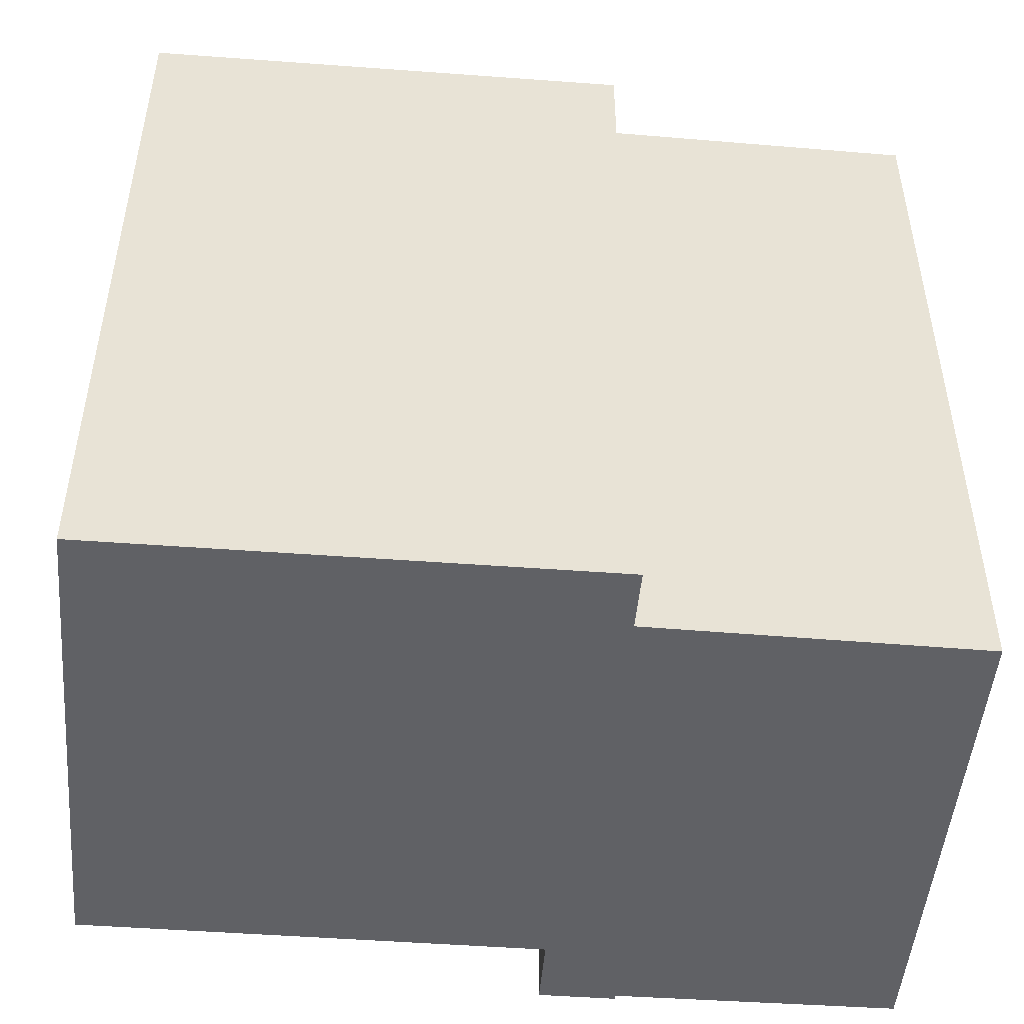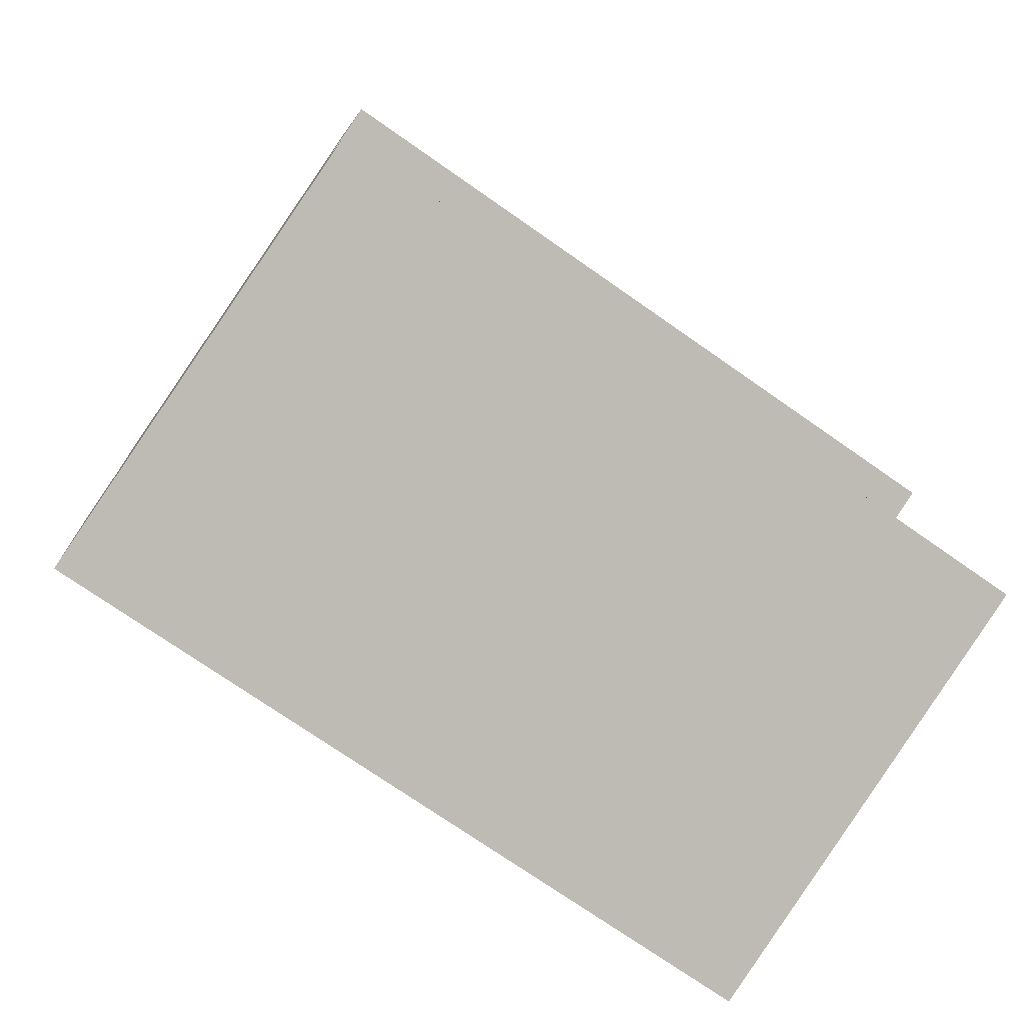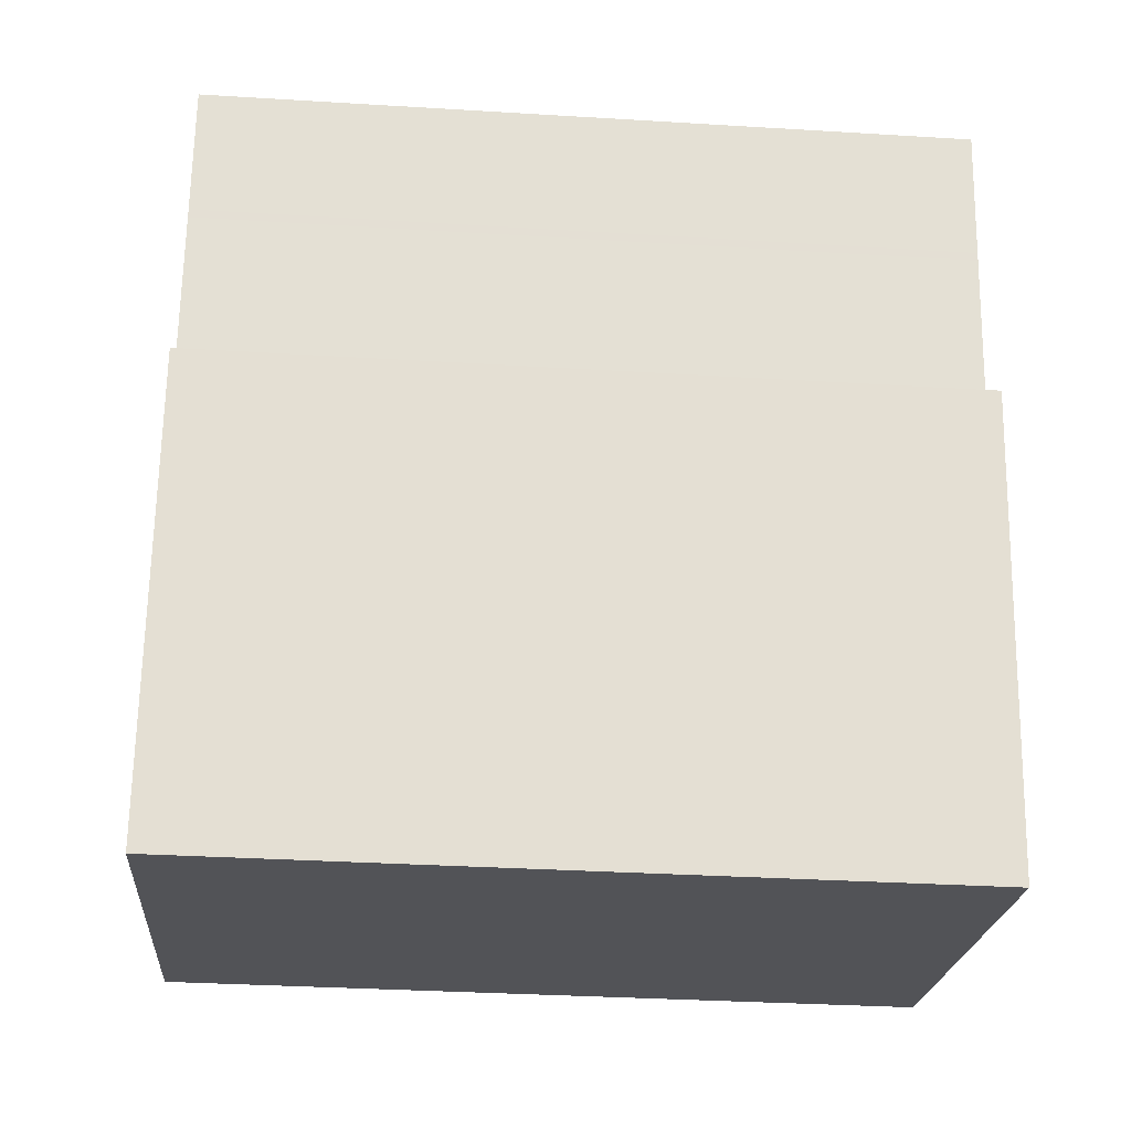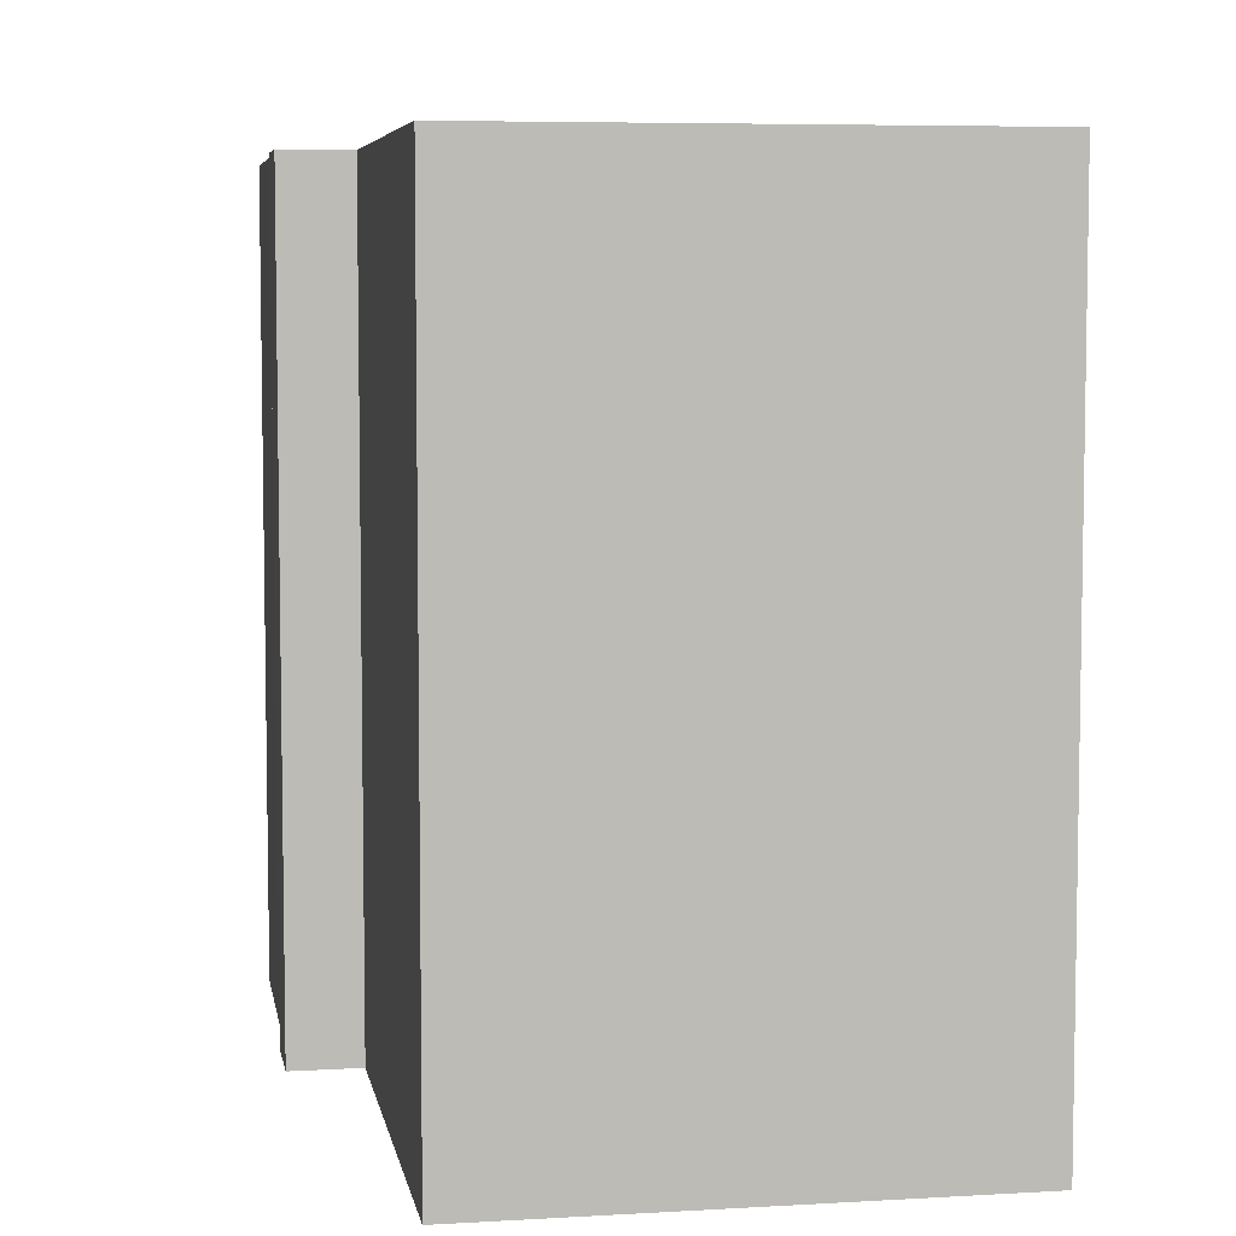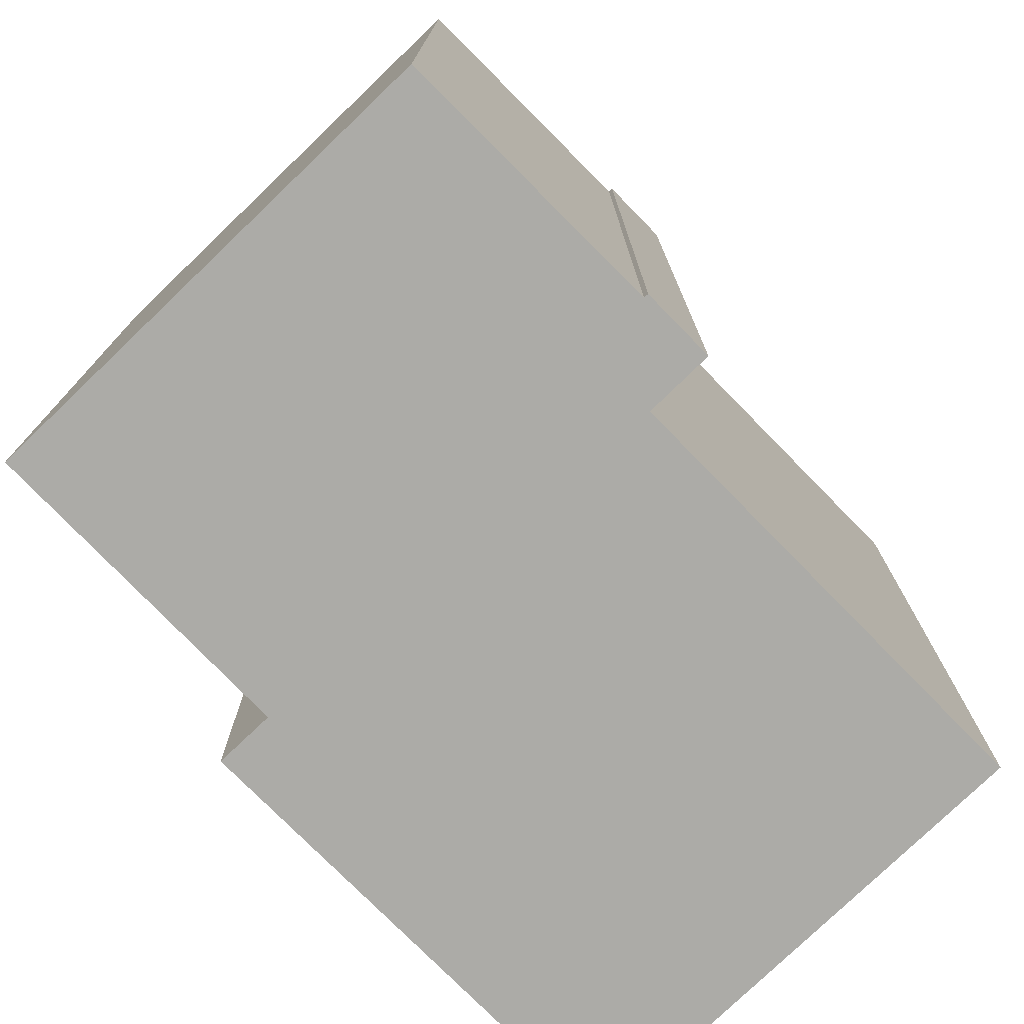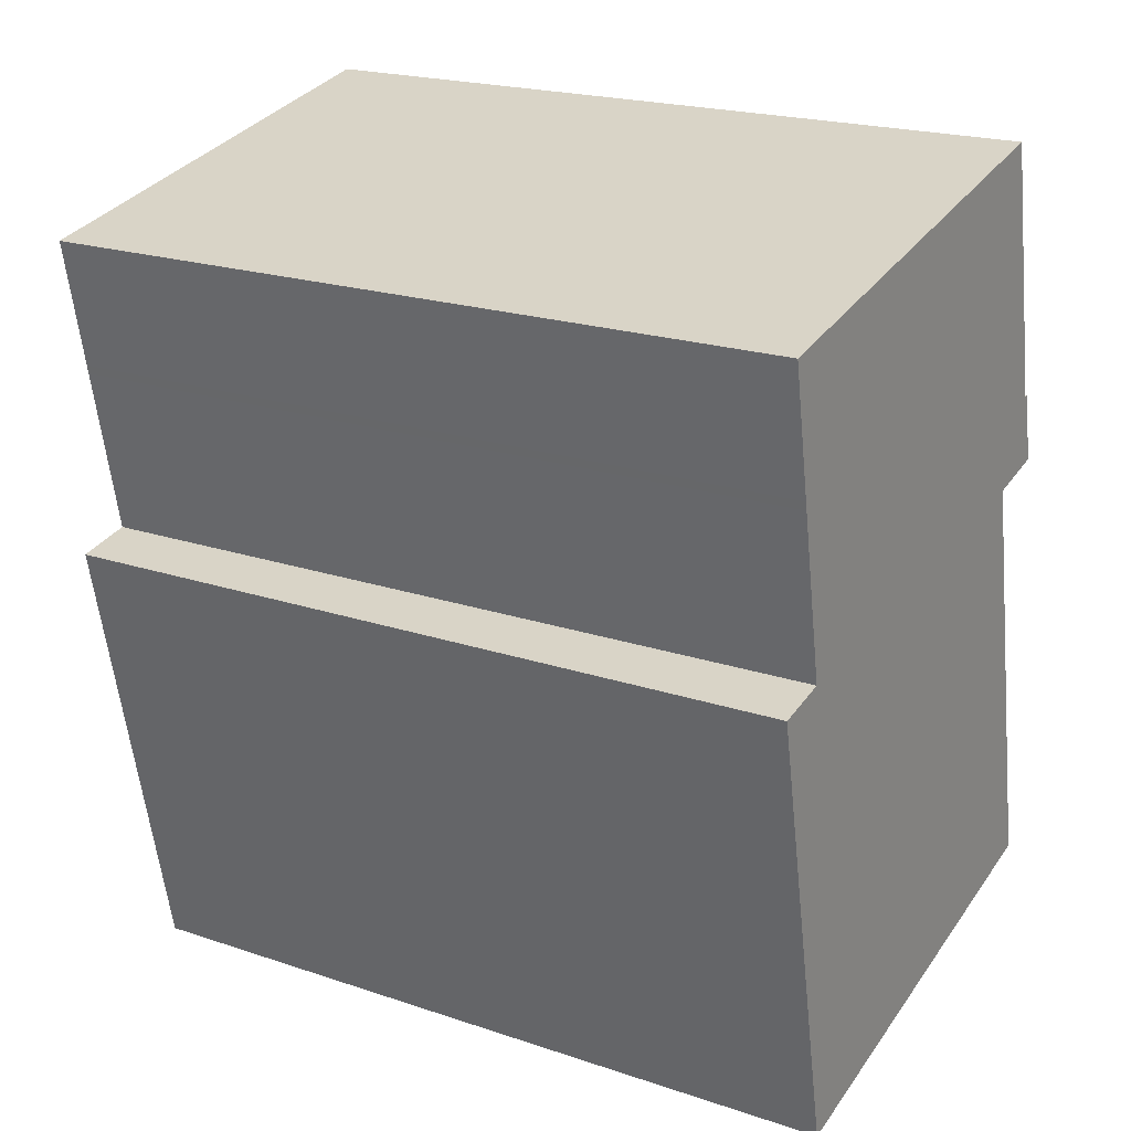
<metadata>
{"format":"obj","ext":"obj","renderer":"f3d","projection":"perspective","resolution":1024,"background":"white","views":[{"elev":-49.5,"azim":-106.5,"up":"+Y"},{"elev":-74.2,"azim":55.1,"up":"+Z"},{"elev":-34.2,"azim":-94.7,"up":"+Z"},{"elev":6.2,"azim":158.2,"up":"+Y"},{"elev":-76.2,"azim":32.6,"up":"+Y"},{"elev":21.0,"azim":-59.1,"up":"+Z"}]}
</metadata>
<code>
v  0 0 0
v  12.07 -1.164e-16 1.902
v  11.97 -1.445e-16 2.36
v  12.67 5.313e-17 -0.8678
v  13.43 2.675e-16 -4.369
v  13.93 3.775e-16 -6.165
v  12.25 3.99e-16 -6.516
v  12.49 4.709e-16 -7.691
v  14.54 1.073e-15 -17.52
v  12.23 1.102e-15 -18
v  0.09117 2.824e-17 -0.4612
v  0.6896 2.138e-16 -3.492
v  1.542 4.787e-16 -7.817
v  2.584 1.225e-15 -20.01
v  0.6464 2.006e-16 -3.276
v  1.583 9.327e-16 -15.23
v  0.09077 4.962e-16 -8.104
v  0.4896 6.13e-16 -10.01
v  1.077 7.848e-16 -12.82
v  13.55 2.66e-16 -4.345
v  13.93 19.68 -6.166
v  13.43 19.68 -4.37
v  13.55 19.68 -4.345
v  12.07 19.68 1.901
v  0.00042 19.68 -0.000624
v  11.97 19.68 2.359
v  12.67 19.68 -0.8684
v  12.25 19.68 -6.517
v  12.49 19.68 -7.691
v  14.54 19.68 -17.52
v  0.09159 19.68 -0.4618
v  0.6468 19.68 -3.277
v  0.69 19.68 -3.492
v  1.543 19.68 -7.818
v  0.09119 19.68 -8.104
v  12.23 19.68 -18
v  0.49 19.68 -10.01
v  1.584 19.68 -15.23
v  2.585 19.68 -20.01
v  1.077 19.68 -12.82
g defaultobject
f 1 2 3
f 2 1 4
f 4 1 5
f 5 1 6
f 6 1 7
f 7 1 8
f 8 1 9
f 9 1 10
f 10 1 11
f 10 11 12
f 10 12 13
f 10 13 14
f 12 11 15
f 14 13 16
f 16 13 17
f 16 17 18
f 16 18 19
f 6 20 5
f 21 22 23
f 24 25 26
f 25 24 27
f 25 27 22
f 25 22 21
f 25 21 28
f 25 28 29
f 25 29 30
f 25 30 31
f 31 30 32
f 32 30 33
f 33 30 34
f 34 30 35
f 35 30 36
f 35 36 37
f 37 36 38
f 38 36 39
f 37 38 40
f 27 5 22
f 5 27 4
f 22 20 23
f 20 22 5
f 23 6 21
f 6 23 20
f 28 6 7
f 6 28 21
f 28 8 29
f 8 28 7
f 29 9 30
f 9 29 8
f 36 9 10
f 9 36 30
f 39 10 14
f 10 39 36
f 38 14 16
f 14 38 39
f 40 16 19
f 16 40 38
f 37 19 18
f 19 37 40
f 35 18 17
f 18 35 37
f 35 13 34
f 13 35 17
f 33 13 12
f 13 33 34
f 32 12 15
f 12 32 33
f 31 15 11
f 15 31 32
f 25 11 1
f 11 25 31
f 25 3 26
f 3 25 1
f 26 2 24
f 2 26 3
f 24 4 27
f 4 24 2

</code>
